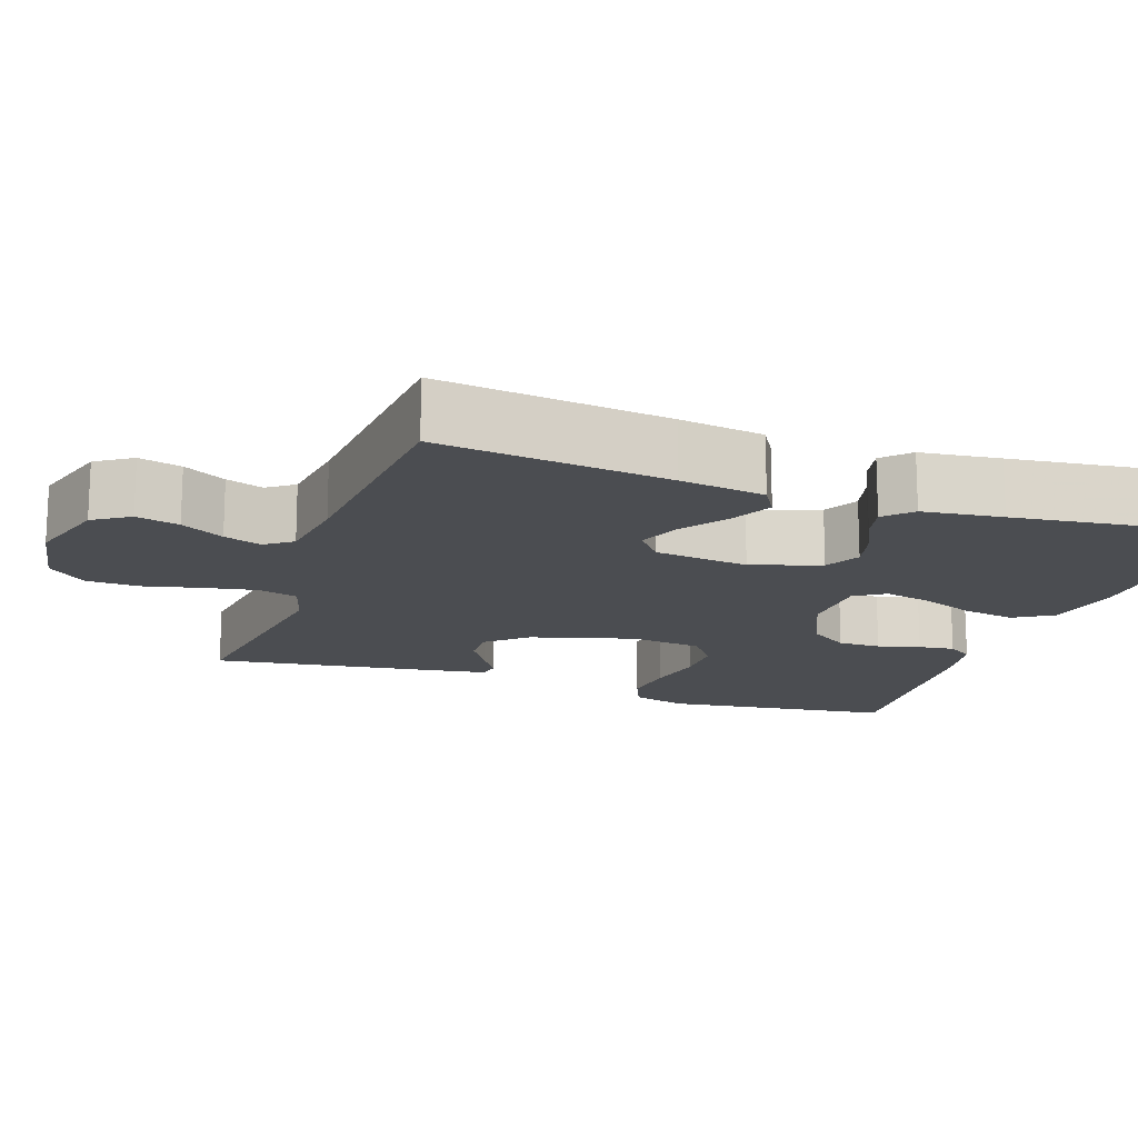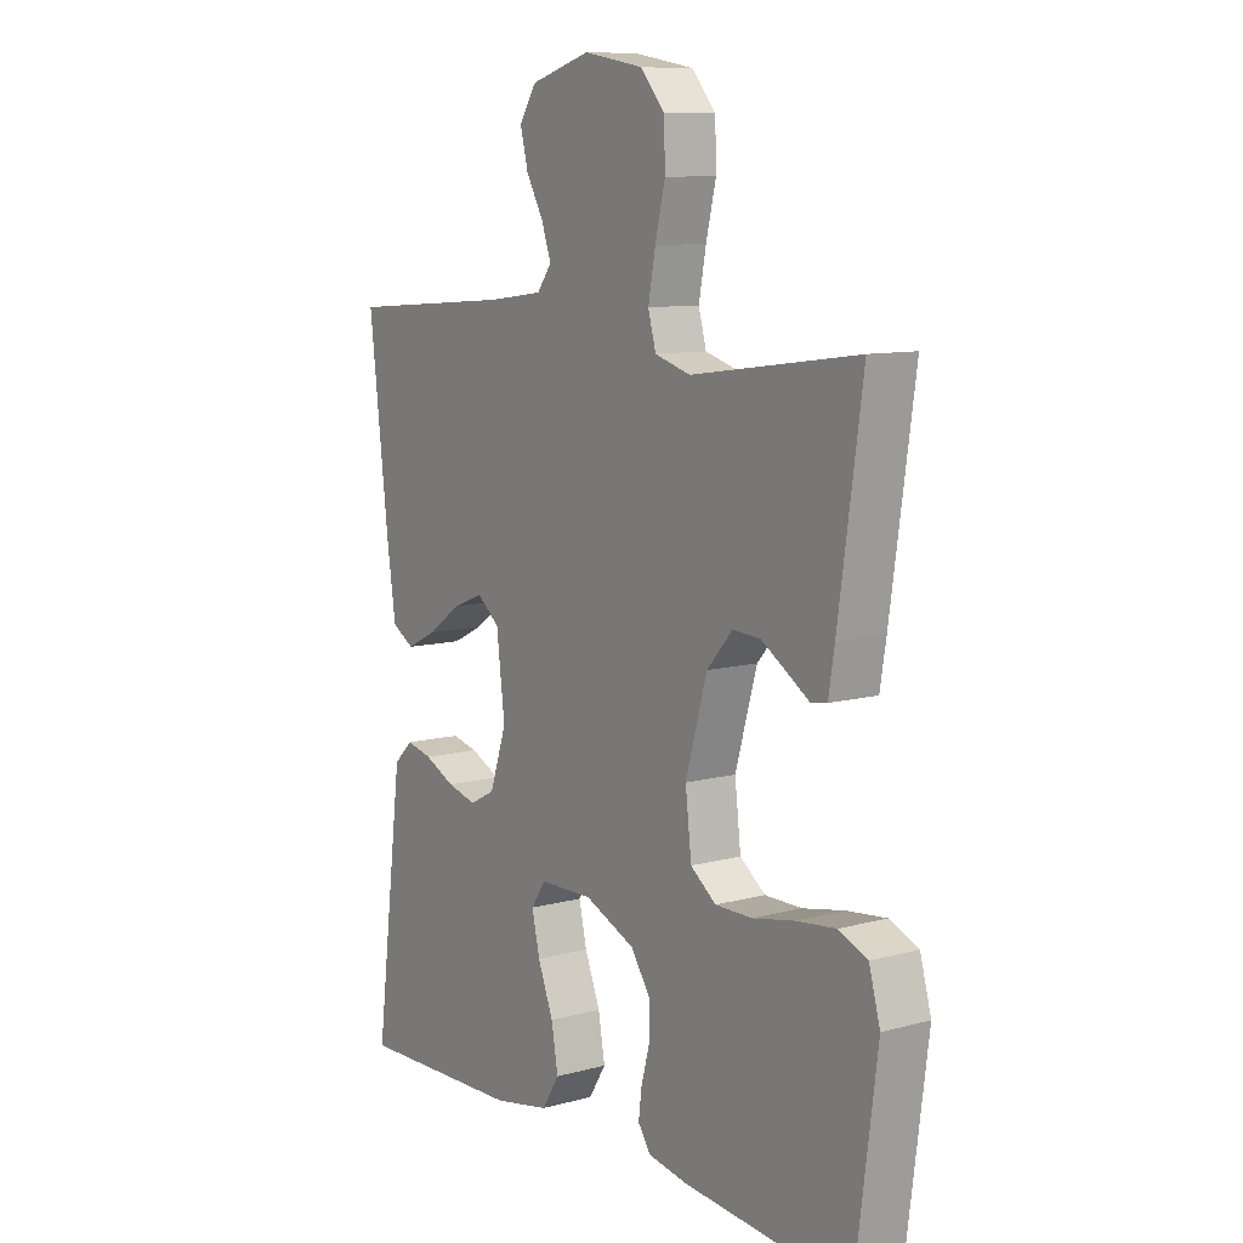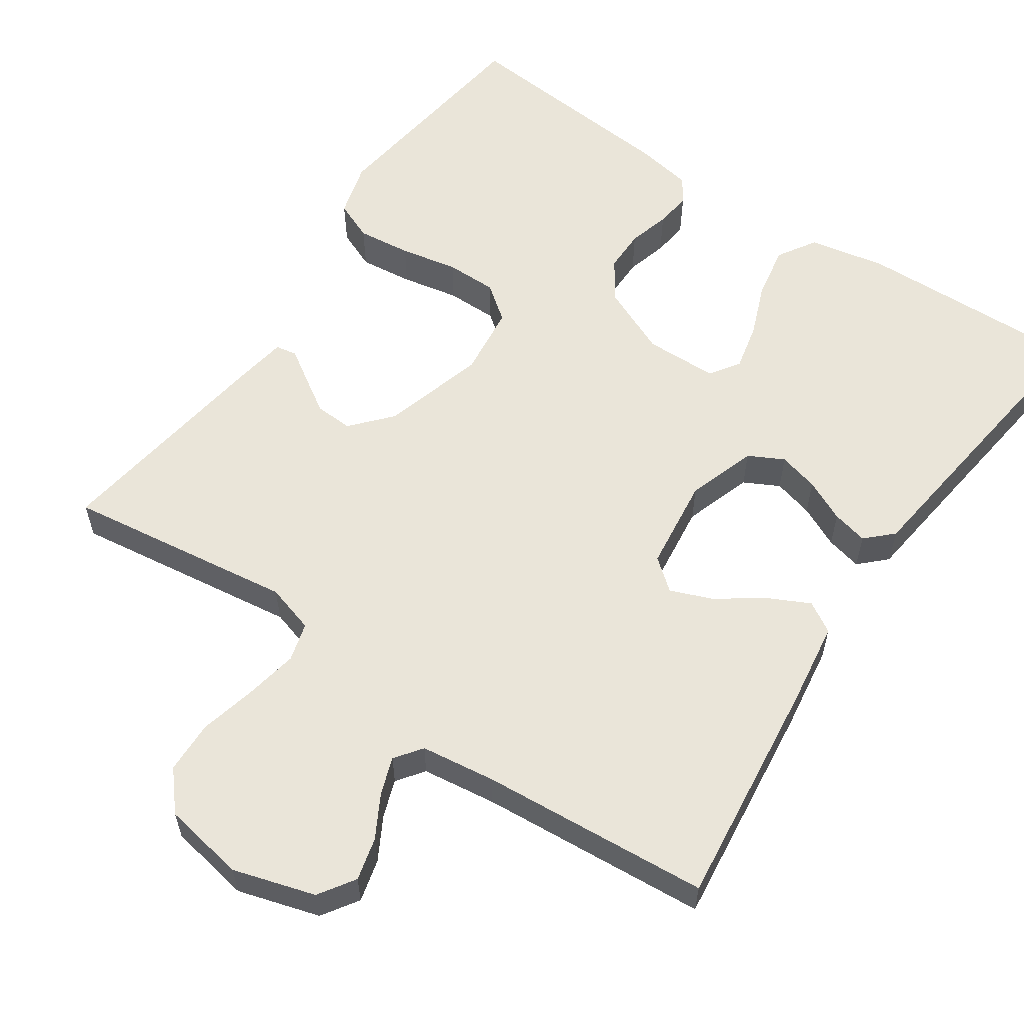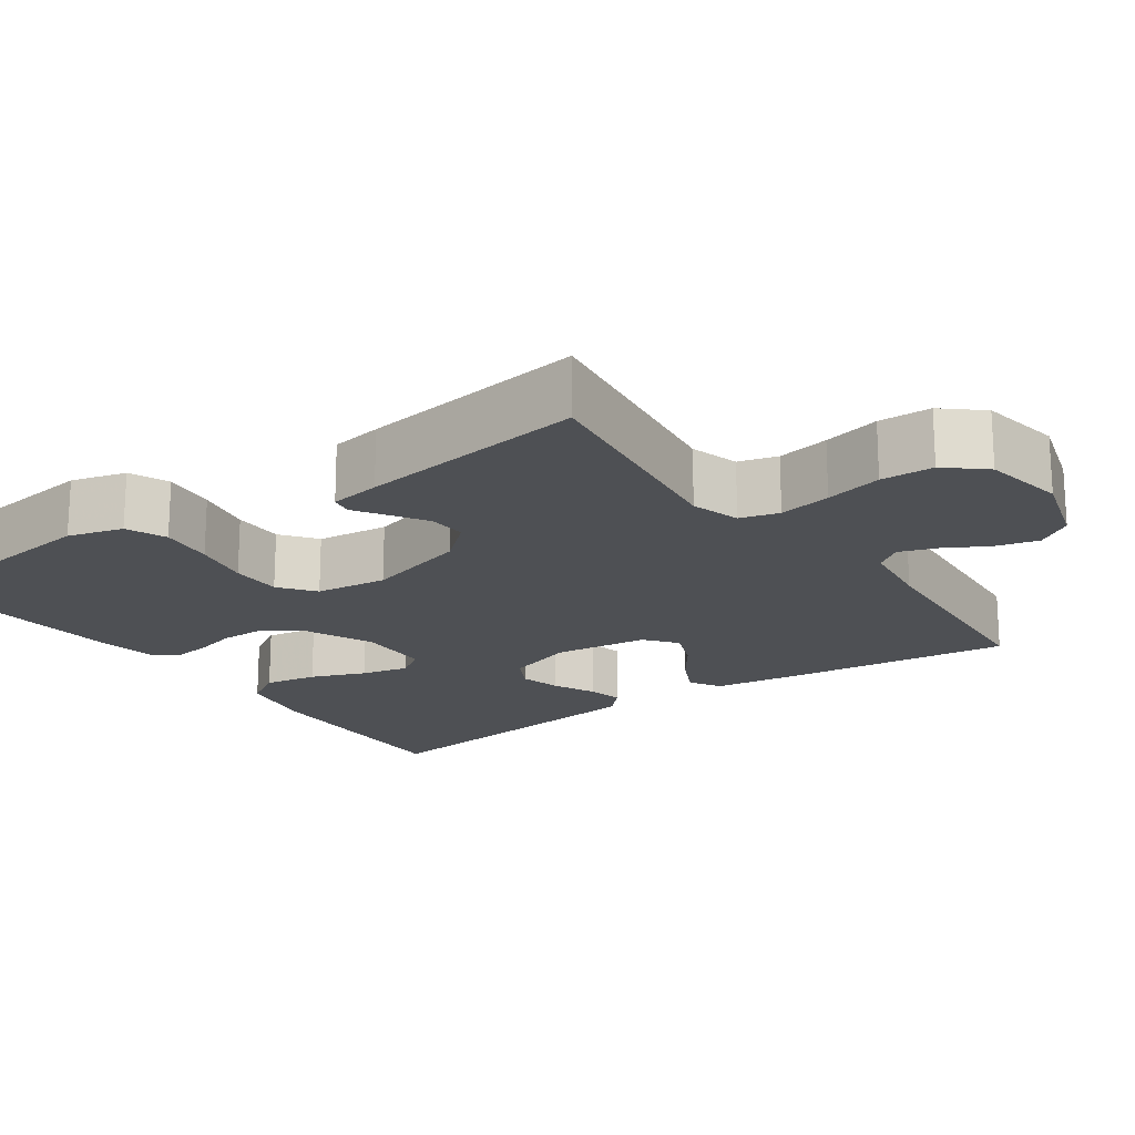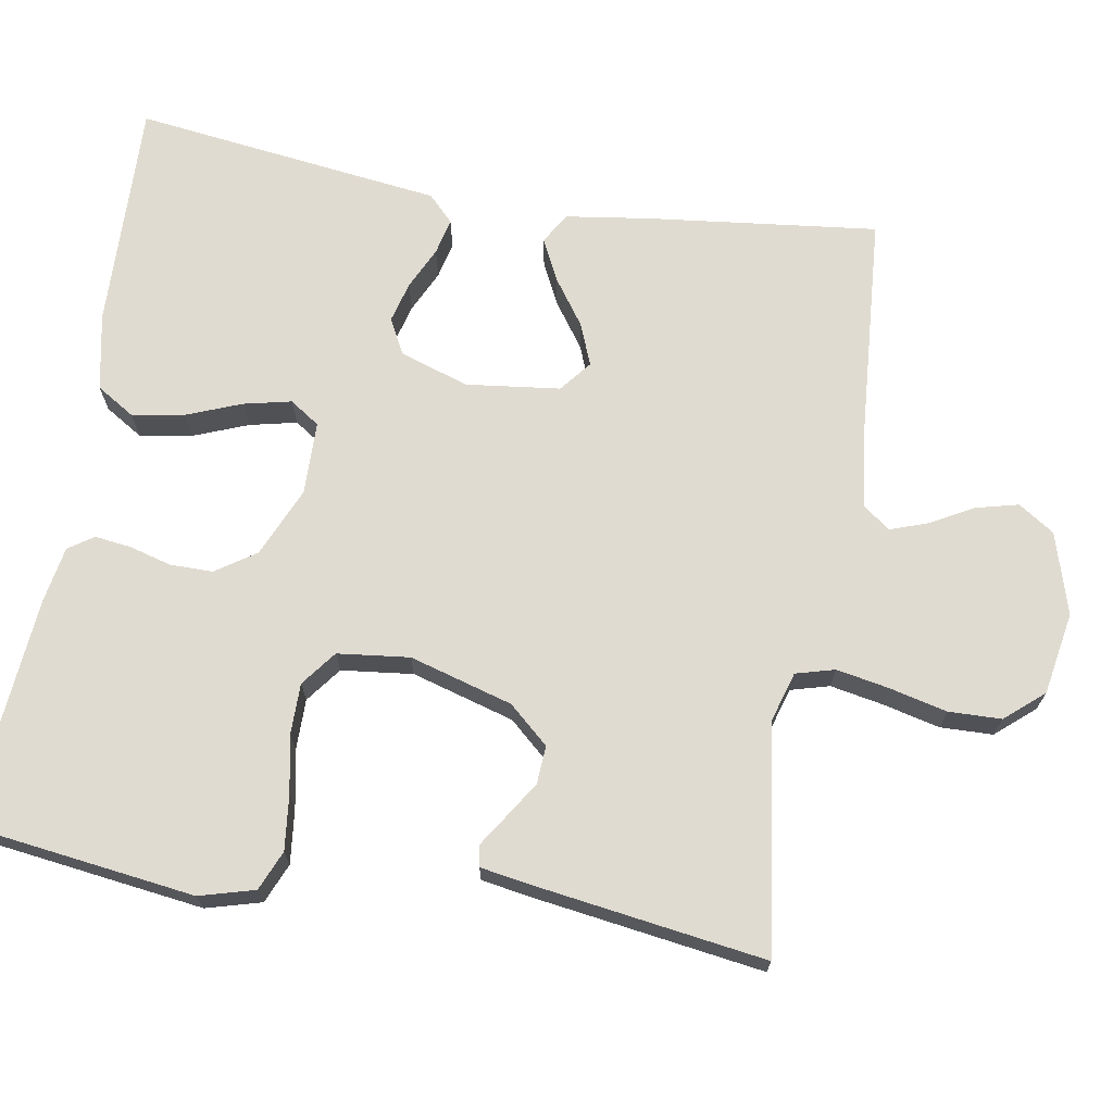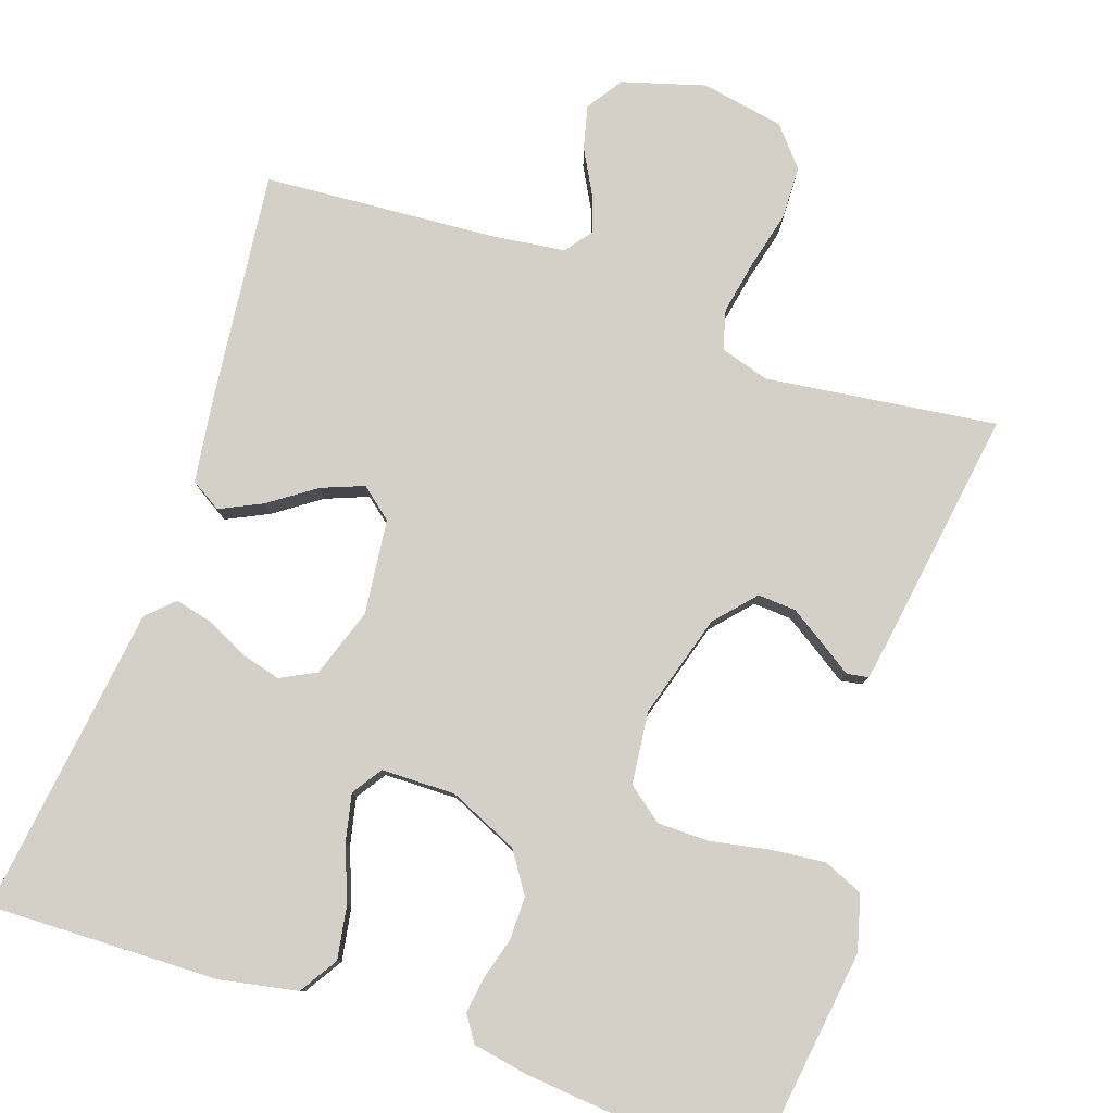
<metadata>
{"format":"obj","ext":"obj","renderer":"f3d","projection":"perspective","resolution":1024,"background":"white","views":[{"elev":-15.9,"azim":70.7,"up":"+Y"},{"elev":9.8,"azim":-124.9,"up":"+Z"},{"elev":58.4,"azim":34.3,"up":"+Y"},{"elev":-18.7,"azim":-54.8,"up":"+Y"},{"elev":69.9,"azim":-80.3,"up":"+Y"},{"elev":79.9,"azim":-160.8,"up":"+Y"}]}
</metadata>
<code>
v 0.5 0.07 0.5
v 0.465 0.07 0.2
v 0.449 0.07 0.089
v 0.409 0.07 0.065
v 0.354 0.07 0.092
v 0.295 0.07 0.134
v 0.24 0.07 0.156
v 0.199 0.07 0.123
v 0.184 0.07 0
v 0.214 0.07 -0.09
v 0.26 0.07 -0.114
v 0.313 0.07 -0.1
v 0.368 0.07 -0.074
v 0.415 0.07 -0.063
v 0.449 0.07 -0.096
v 0.462 0.07 -0.2
v 0.5 0.07 -0.5
v 0.2 0.07 -0.491
v 0.099 0.07 -0.471
v 0.068 0.07 -0.421
v 0.08 0.07 -0.352
v 0.108 0.07 -0.281
v 0.122 0.07 -0.219
v 0.096 0.07 -0.18
v 0 0.07 -0.178
v -0.091 0.07 -0.218
v -0.126 0.07 -0.27
v -0.126 0.07 -0.326
v -0.111 0.07 -0.381
v -0.105 0.07 -0.428
v -0.127 0.07 -0.461
v -0.2 0.07 -0.474
v -0.5 0.07 -0.5
v -0.539 0.07 -0.2
v -0.519 0.07 -0.128
v -0.467 0.07 -0.106
v -0.396 0.07 -0.114
v -0.32 0.07 -0.129
v -0.253 0.07 -0.129
v -0.207 0.07 -0.094
v -0.196 0.07 0
v -0.235 0.07 0.135
v -0.281 0.07 0.187
v -0.331 0.07 0.184
v -0.378 0.07 0.154
v -0.418 0.07 0.128
v -0.446 0.07 0.133
v -0.457 0.07 0.2
v -0.5 0.07 0.5
v -0.2 0.07 0.459
v -0.136 0.07 0.478
v -0.122 0.07 0.529
v -0.135 0.07 0.598
v -0.153 0.07 0.673
v -0.151 0.07 0.742
v -0.108 0.07 0.792
v 0 0.07 0.811
v 0.107 0.07 0.779
v 0.138 0.07 0.732
v 0.124 0.07 0.676
v 0.093 0.07 0.62
v 0.076 0.07 0.571
v 0.102 0.07 0.536
v 0.2 0.07 0.523
v 0.5 0 0.5
v 0.465 0 0.2
v 0.449 0 0.089
v 0.409 0 0.065
v 0.354 0 0.092
v 0.295 0 0.134
v 0.24 0 0.156
v 0.199 0 0.123
v 0.184 0 0
v 0.214 0 -0.09
v 0.26 0 -0.114
v 0.313 0 -0.1
v 0.368 0 -0.074
v 0.415 0 -0.063
v 0.449 0 -0.096
v 0.462 0 -0.2
v 0.5 0 -0.5
v 0.2 0 -0.491
v 0.099 0 -0.471
v 0.068 0 -0.421
v 0.08 0 -0.352
v 0.108 0 -0.281
v 0.122 0 -0.219
v 0.096 0 -0.18
v 0 0 -0.178
v -0.091 0 -0.218
v -0.126 0 -0.27
v -0.126 0 -0.326
v -0.111 0 -0.381
v -0.105 0 -0.428
v -0.127 0 -0.461
v -0.2 0 -0.474
v -0.5 0 -0.5
v -0.539 0 -0.2
v -0.519 0 -0.128
v -0.467 0 -0.106
v -0.396 0 -0.114
v -0.32 0 -0.129
v -0.253 0 -0.129
v -0.207 0 -0.094
v -0.196 0 0
v -0.235 0 0.135
v -0.281 0 0.187
v -0.331 0 0.184
v -0.378 0 0.154
v -0.418 0 0.128
v -0.446 0 0.133
v -0.457 0 0.2
v -0.5 0 0.5
v -0.2 0 0.459
v -0.136 0 0.478
v -0.122 0 0.529
v -0.135 0 0.598
v -0.153 0 0.673
v -0.151 0 0.742
v -0.108 0 0.792
v 0 0 0.811
v 0.107 0 0.779
v 0.138 0 0.732
v 0.124 0 0.676
v 0.093 0 0.62
v 0.076 0 0.571
v 0.102 0 0.536
v 0.2 0 0.523
f 59 60 61
f 58 59 61
f 57 58 61
f 56 57 61
f 55 56 61
f 54 55 61
f 53 54 61
f 52 53 61 62
f 51 52 62 63
f 48 49 50
f 47 48 50
f 46 47 50
f 45 46 50
f 51 63 64
f 50 51 64
f 45 50 64
f 44 45 64
f 36 37 38
f 35 36 38
f 34 35 38
f 33 34 38
f 32 33 38
f 31 32 38
f 30 31 38
f 29 30 38
f 28 29 38
f 27 28 38 39
f 26 27 39 40
f 20 21 22
f 19 20 22
f 18 19 22
f 17 18 22
f 16 17 22
f 16 22 23
f 15 16 23
f 14 15 23
f 13 14 23
f 12 13 23
f 11 12 23 24
f 4 5 6
f 3 4 6
f 2 3 6
f 1 2 6
f 64 1 6
f 64 6 7
f 43 44 64
f 64 7 8
f 43 64 8
f 42 43 8
f 41 42 8 9
f 40 41 9
f 26 40 9
f 25 26 9
f 10 11 24 25
f 9 10 25
f 125 124 123
f 125 123 122
f 125 122 121
f 125 121 120
f 125 120 119
f 125 119 118
f 125 118 117
f 126 125 117 116
f 127 126 116 115
f 114 113 112
f 114 112 111
f 114 111 110
f 114 110 109
f 128 127 115
f 128 115 114
f 128 114 109
f 128 109 108
f 102 101 100
f 102 100 99
f 102 99 98
f 102 98 97
f 102 97 96
f 102 96 95
f 102 95 94
f 102 94 93
f 102 93 92
f 103 102 92 91
f 104 103 91 90
f 86 85 84
f 86 84 83
f 86 83 82
f 86 82 81
f 86 81 80
f 87 86 80
f 87 80 79
f 87 79 78
f 87 78 77
f 87 77 76
f 88 87 76 75
f 70 69 68
f 70 68 67
f 70 67 66
f 70 66 65
f 70 65 128
f 71 70 128
f 128 108 107
f 72 71 128
f 72 128 107
f 72 107 106
f 73 72 106 105
f 73 105 104
f 73 104 90
f 73 90 89
f 89 88 75 74
f 89 74 73
f 1 65 66 2
f 2 66 67 3
f 3 67 68 4
f 4 68 69 5
f 5 69 70 6
f 6 70 71 7
f 7 71 72 8
f 8 72 73 9
f 9 73 74 10
f 10 74 75 11
f 11 75 76 12
f 12 76 77 13
f 13 77 78 14
f 14 78 79 15
f 15 79 80 16
f 16 80 81 17
f 17 81 82 18
f 18 82 83 19
f 19 83 84 20
f 20 84 85 21
f 21 85 86 22
f 22 86 87 23
f 23 87 88 24
f 24 88 89 25
f 25 89 90 26
f 26 90 91 27
f 27 91 92 28
f 28 92 93 29
f 29 93 94 30
f 30 94 95 31
f 31 95 96 32
f 32 96 97 33
f 33 97 98 34
f 34 98 99 35
f 35 99 100 36
f 36 100 101 37
f 37 101 102 38
f 38 102 103 39
f 39 103 104 40
f 40 104 105 41
f 41 105 106 42
f 42 106 107 43
f 43 107 108 44
f 44 108 109 45
f 45 109 110 46
f 46 110 111 47
f 47 111 112 48
f 48 112 113 49
f 49 113 114 50
f 50 114 115 51
f 51 115 116 52
f 52 116 117 53
f 53 117 118 54
f 54 118 119 55
f 55 119 120 56
f 56 120 121 57
f 57 121 122 58
f 58 122 123 59
f 59 123 124 60
f 60 124 125 61
f 61 125 126 62
f 62 126 127 63
f 63 127 128 64
f 64 128 65 1

</code>
